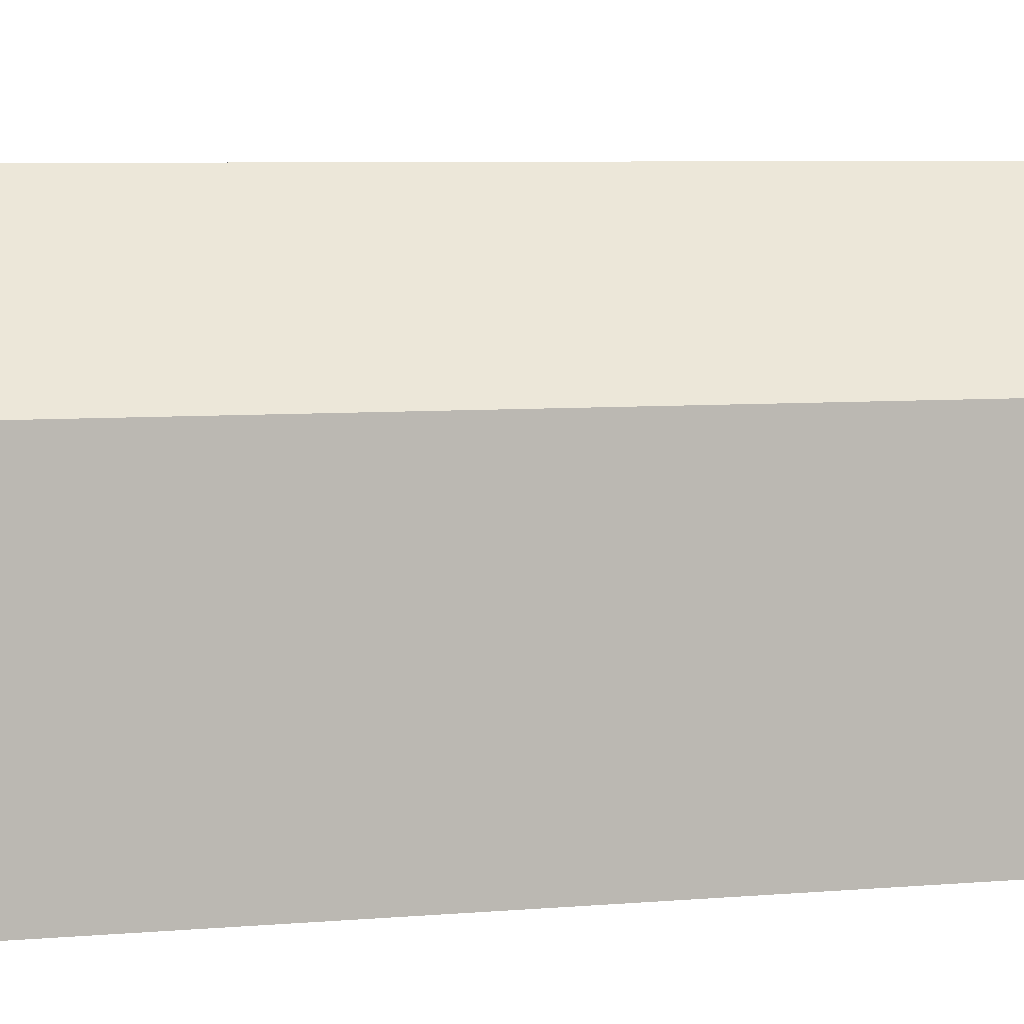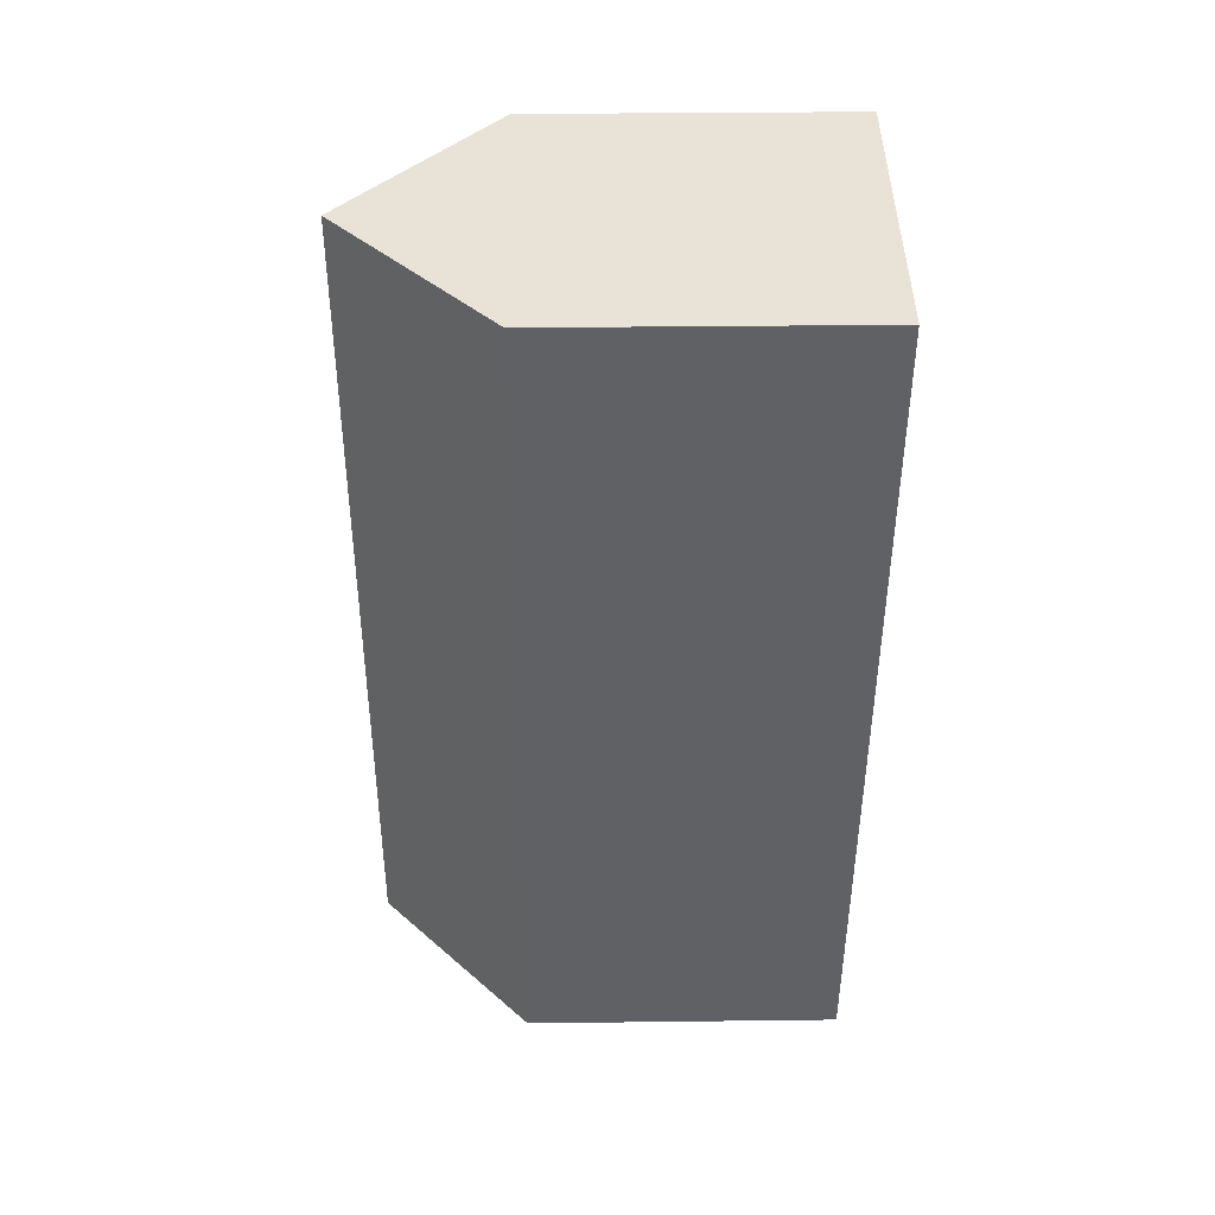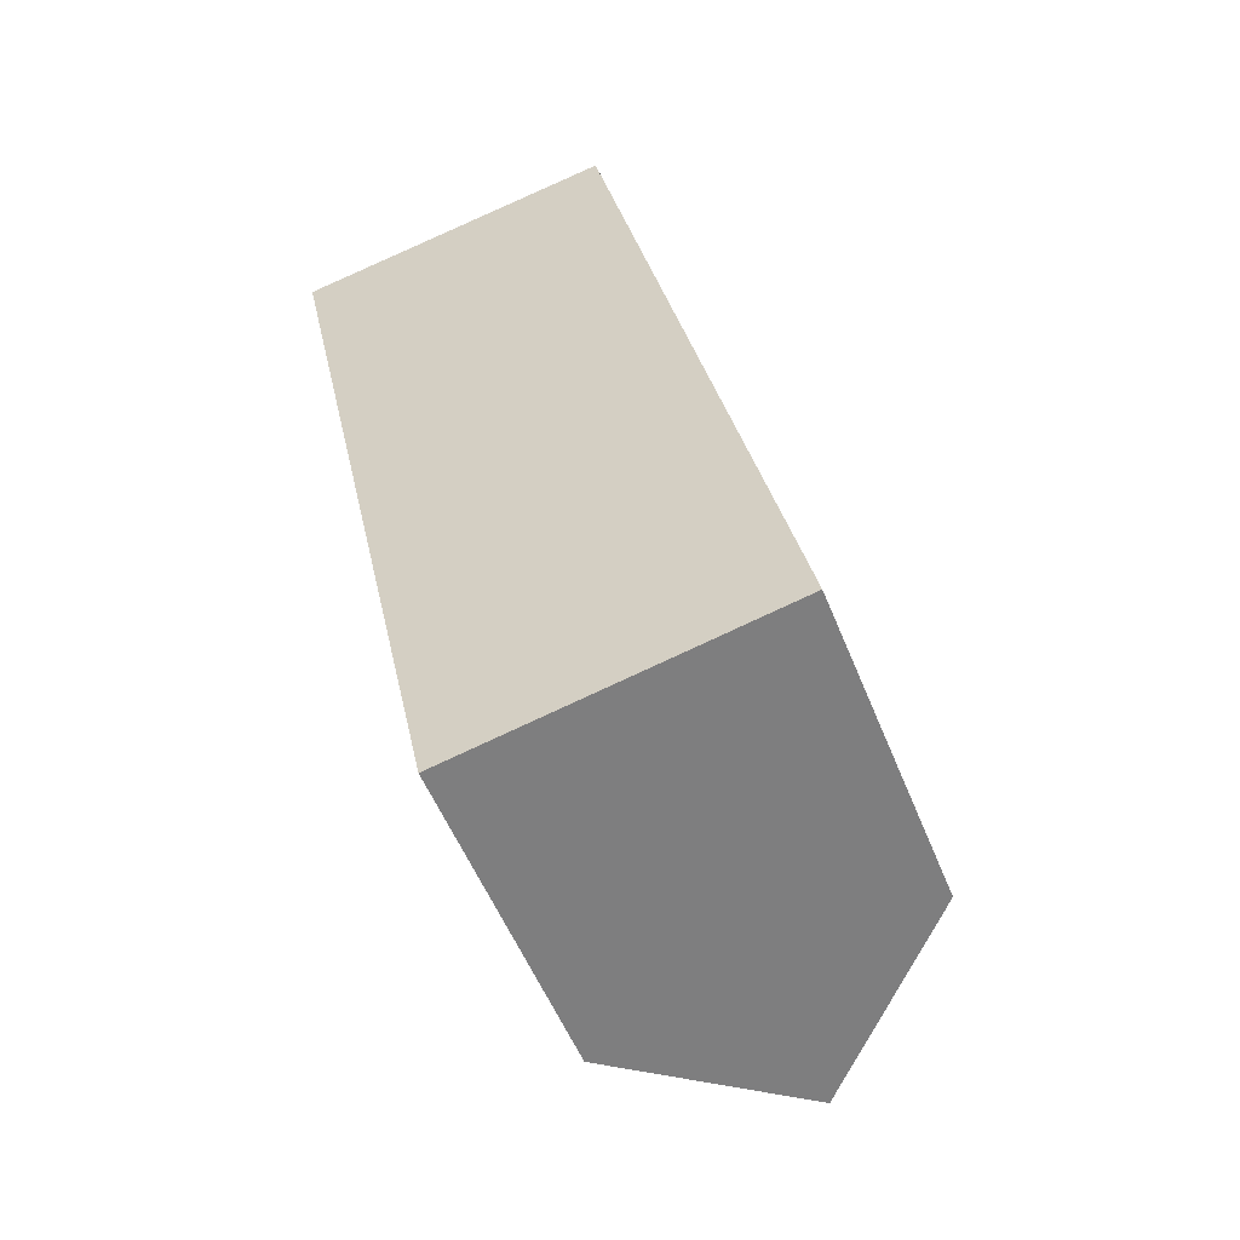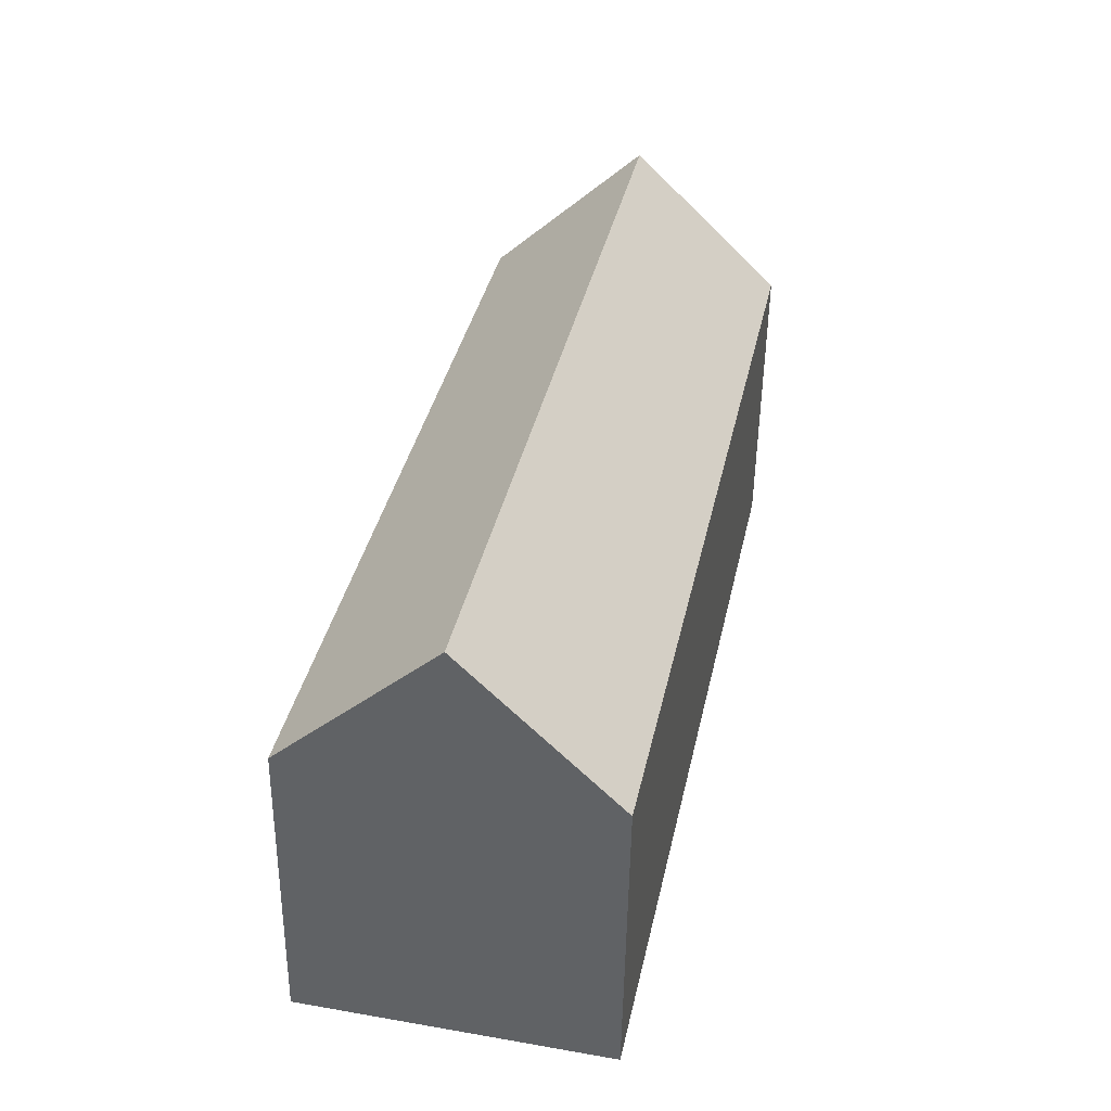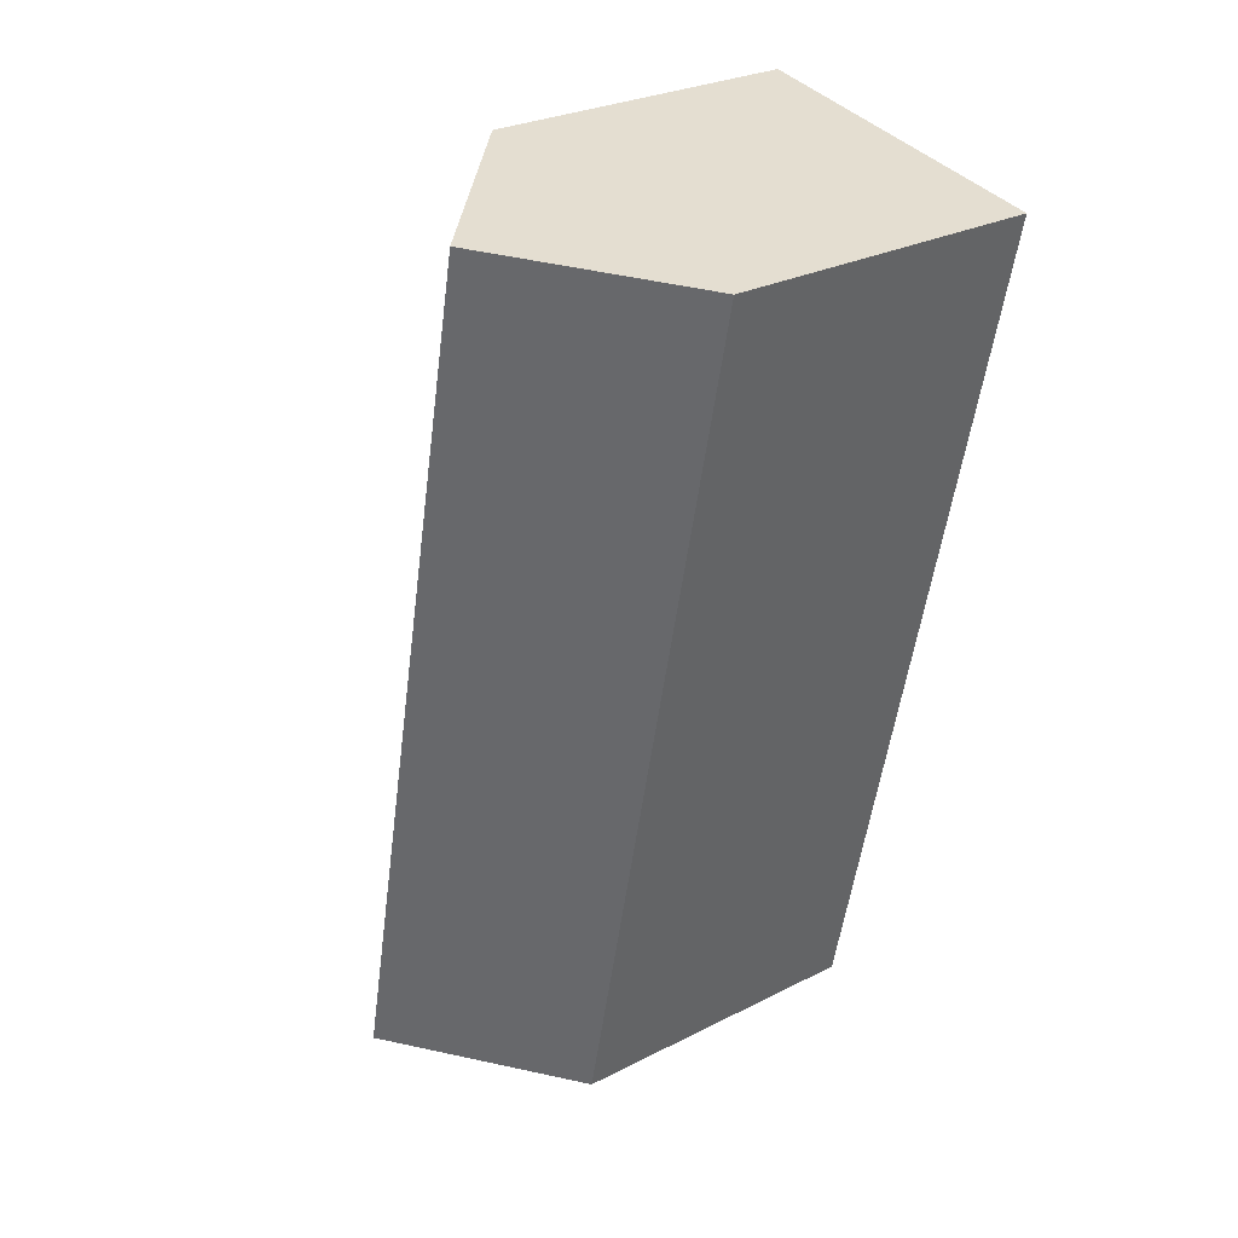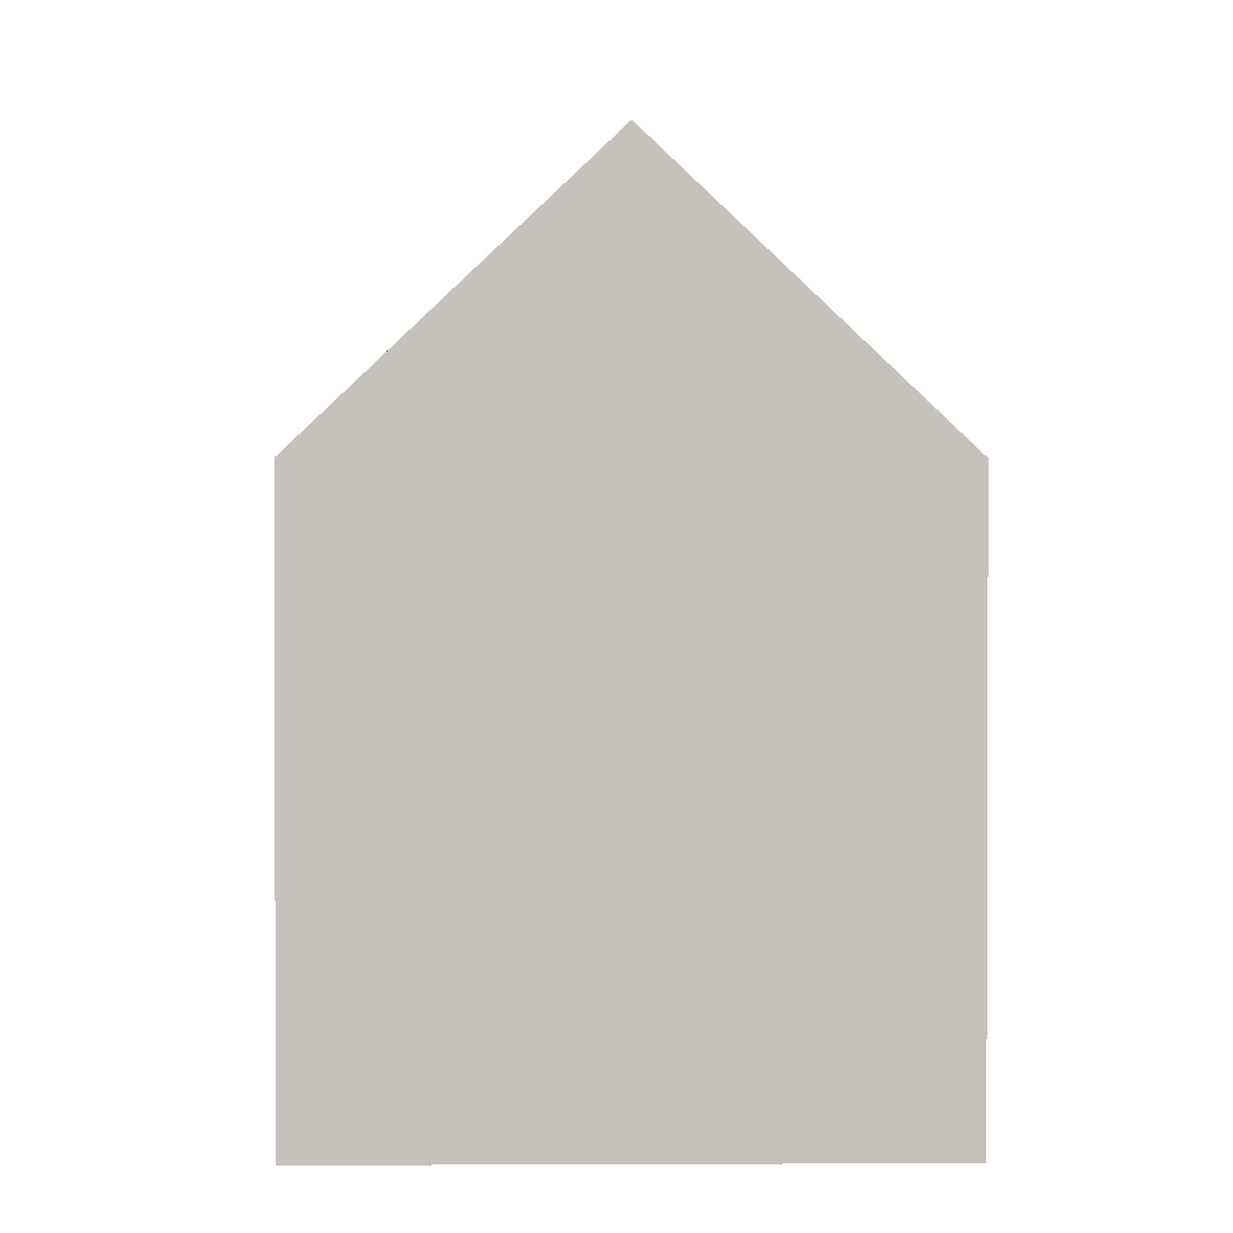
<metadata>
{"format":"obj","ext":"obj","renderer":"f3d","projection":"perspective","resolution":1024,"background":"white","views":[{"elev":6.6,"azim":-116.4,"up":"+Y"},{"elev":32.0,"azim":-91.0,"up":"+Z"},{"elev":-54.5,"azim":21.7,"up":"+Z"},{"elev":-52.1,"azim":179.2,"up":"+Z"},{"elev":27.8,"azim":-127.8,"up":"+Z"},{"elev":1.6,"azim":166.9,"up":"+Y"}]}
</metadata>
<code>
v  13.76 10.5 -13.75
v  5.22 15.5 0.898
v  10.45 10.5 1.797
v  11.33 15.5 -27.73
v  14.27 10.5 -16.16
v  16.5 10.51 -26.64
v  6.15 10.5 -28.82
v  0 10.5 6.431e-16
v  10.45 -1.1e-16 1.797
v  13.76 8.417e-16 -13.75
v  14.27 9.893e-16 -16.16
v  16.5 1.631e-15 -26.64
v  6.15 1.765e-15 -28.82
v  11.33 1.698e-15 -27.73
v  0 0 0
v  5.22 -5.499e-17 0.898
g defaultobject
f 1 2 3
f 2 1 4
f 4 1 5
f 4 5 6
f 7 2 4
f 2 7 8
f 9 1 3
f 1 9 10
f 1 10 5
f 5 10 6
f 6 10 11
f 6 11 12
f 6 7 4
f 7 6 12
f 7 12 13
f 13 12 14
f 13 8 7
f 8 13 15
f 8 3 2
f 3 8 9
f 9 8 16
f 16 8 15
f 11 14 12
f 14 11 13
f 13 11 15
f 15 11 10
f 15 10 16
f 16 10 9

</code>
